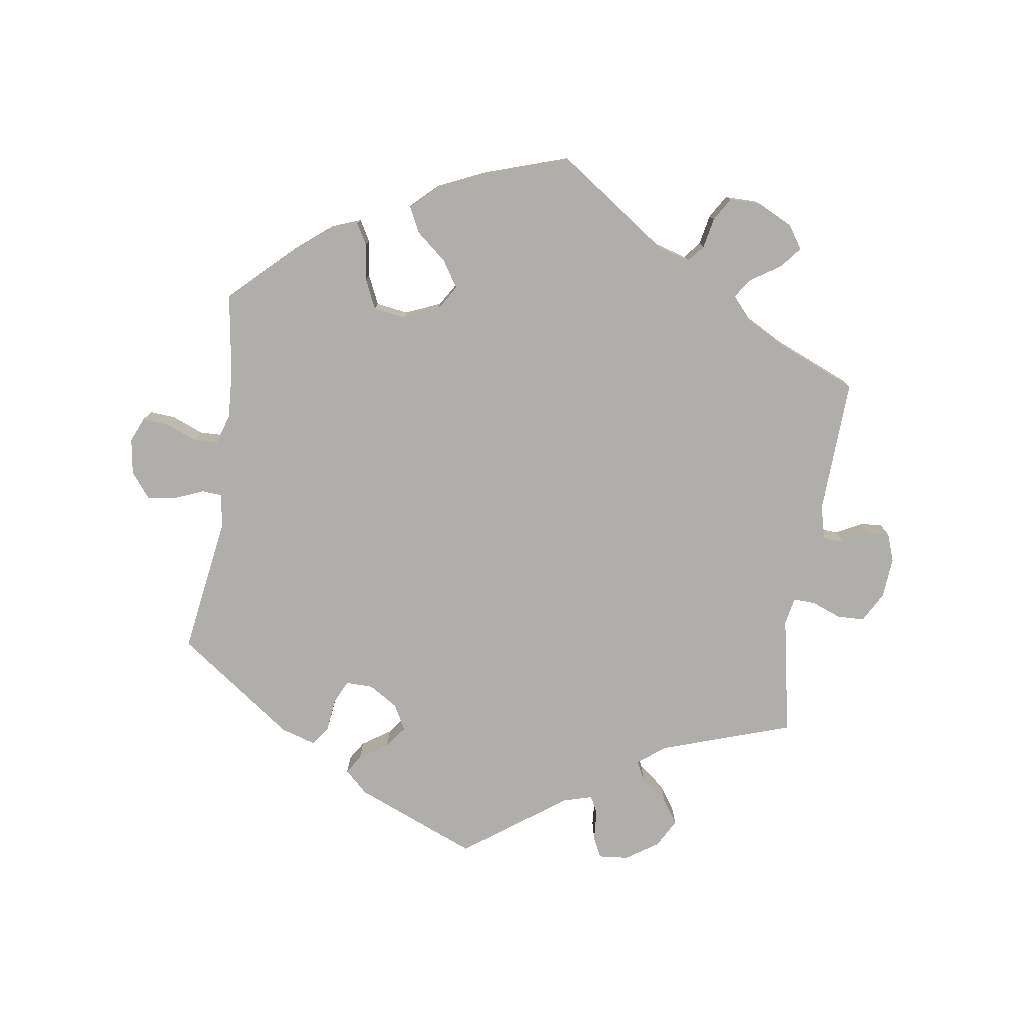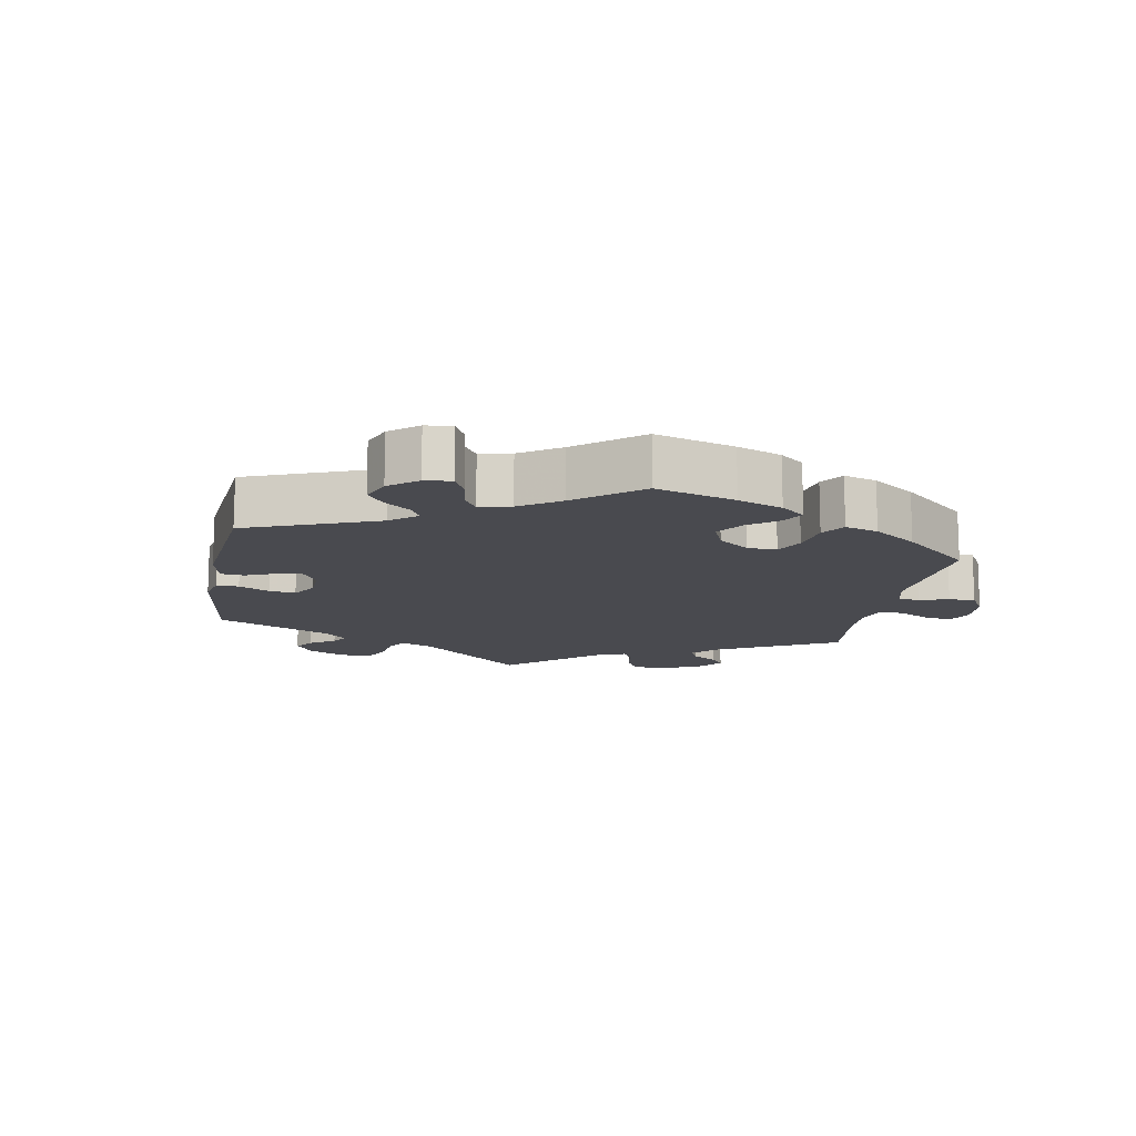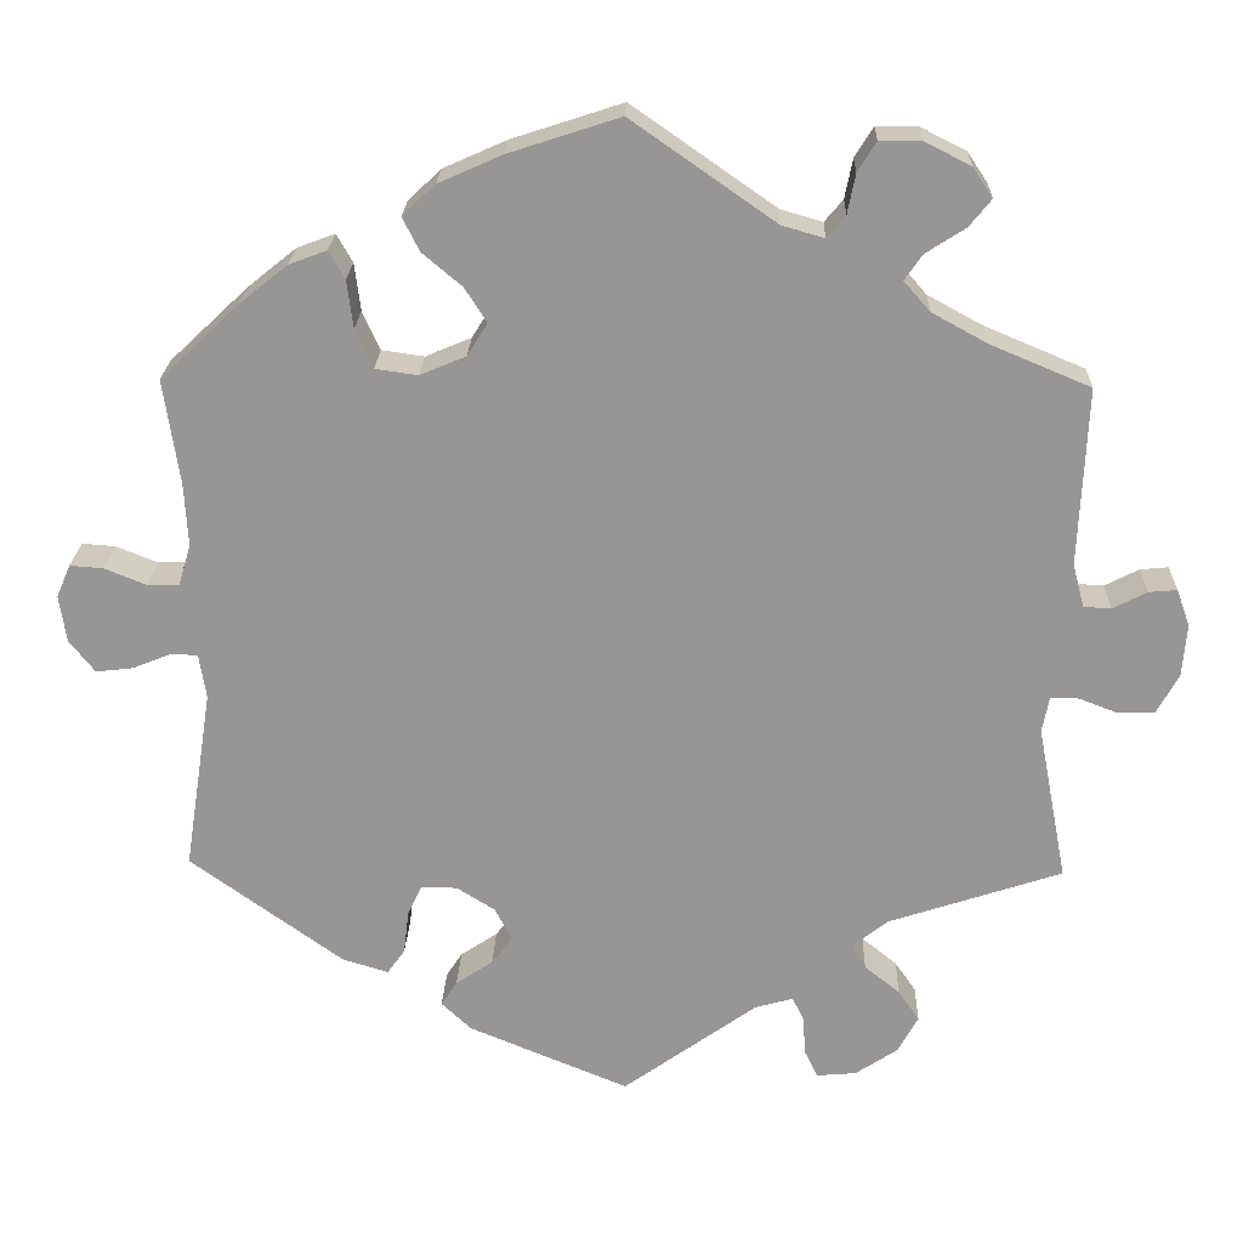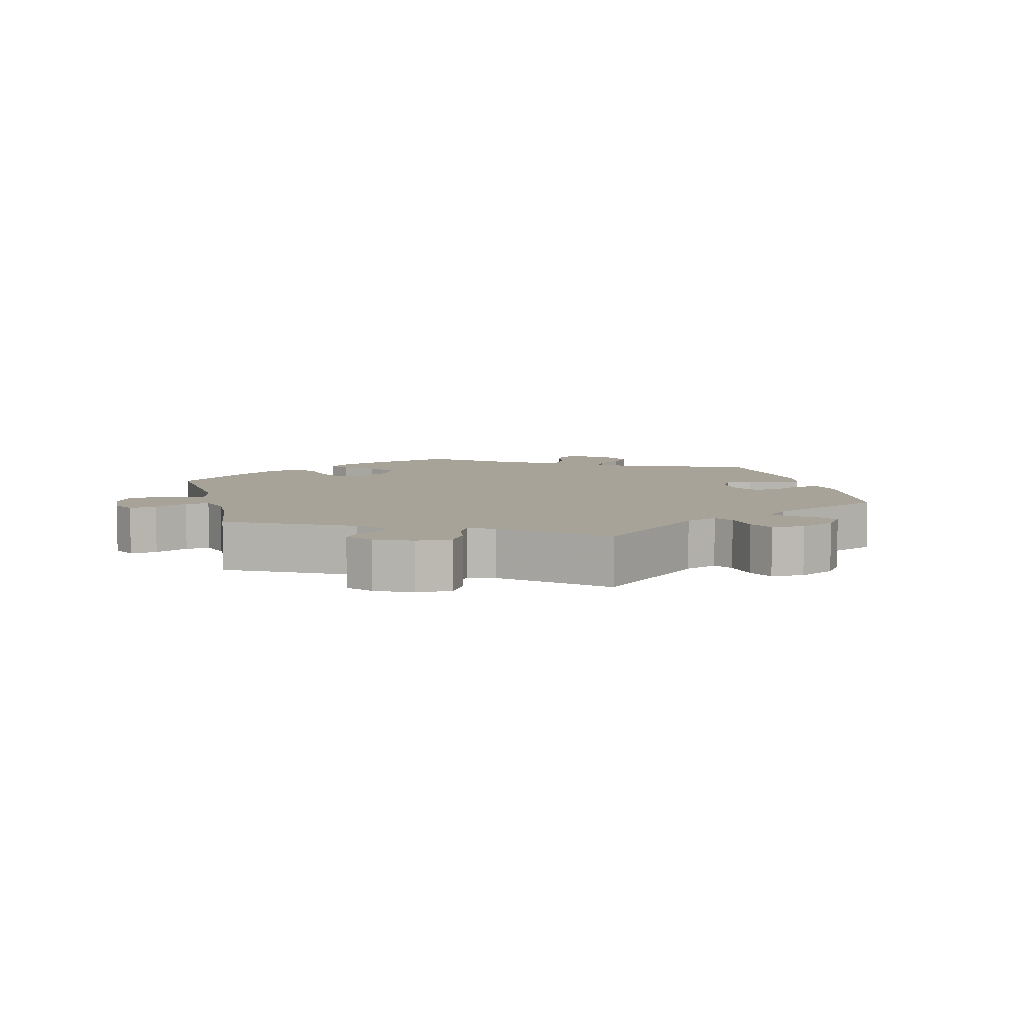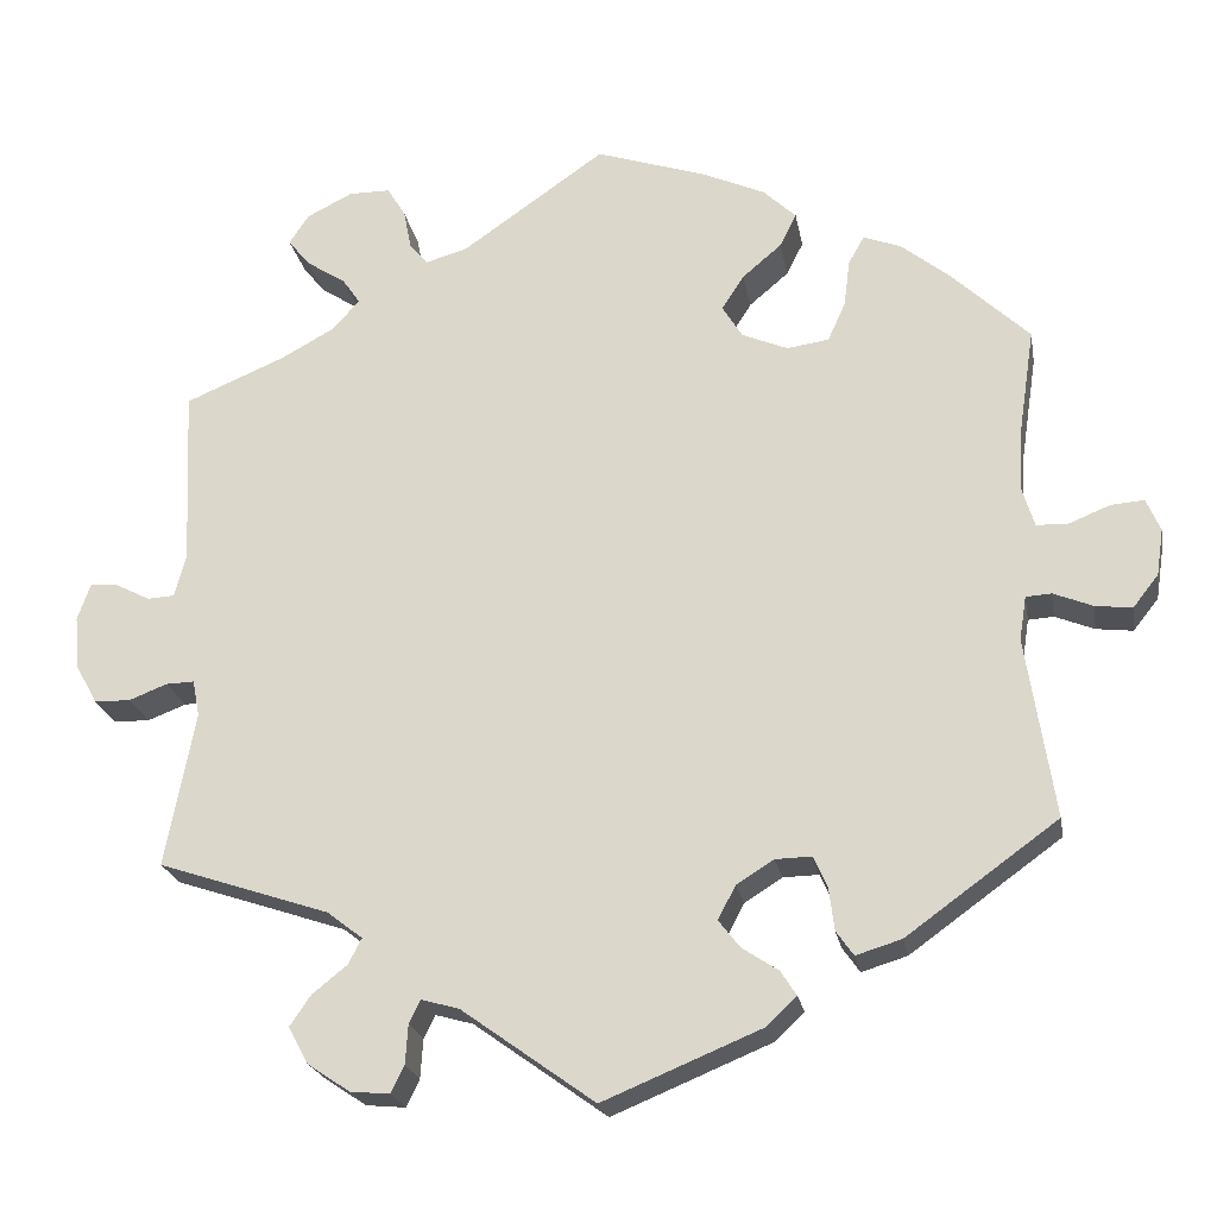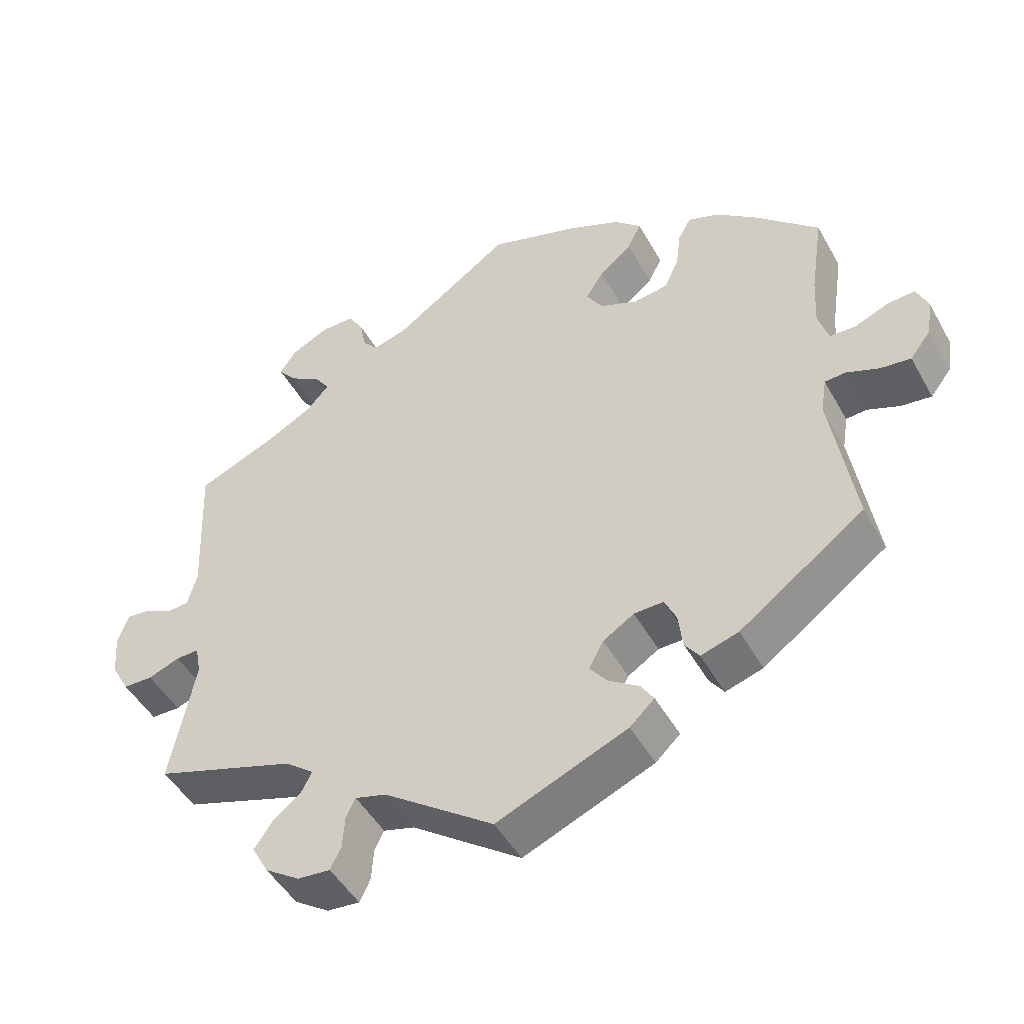
<metadata>
{"format":"obj","ext":"obj","renderer":"f3d","projection":"perspective","resolution":1024,"background":"white","views":[{"elev":-77.9,"azim":-8.3,"up":"+Y"},{"elev":-13.5,"azim":-70.2,"up":"+Y"},{"elev":21.9,"azim":1.8,"up":"+Z"},{"elev":6.9,"azim":106.0,"up":"+Y"},{"elev":-21.9,"azim":-170.0,"up":"+Z"},{"elev":-47.9,"azim":-151.8,"up":"+Z"}]}
</metadata>
<code>
v 0.163 0.07 0.464
v 0.211 0.07 0.45
v 0.232 0.07 0.475
v 0.241 0.07 0.52
v 0.262 0.07 0.554
v 0.309 0.07 0.554
v 0.361 0.07 0.528
v 0.384 0.07 0.494
v 0.359 0.07 0.463
v 0.314 0.07 0.434
v 0.294 0.07 0.405
v 0.324 0.07 0.371
v 0.386 0.07 0.337
v 0.5 0.07 0.289
v 0.491 0.07 0.087
v 0.504 0.07 0.038
v 0.535 0.07 0.036
v 0.574 0.07 0.056
v 0.606 0.07 0.059
v 0.621 0.07 0.017
v 0.616 0.07 -0.043
v 0.591 0.07 -0.088
v 0.55 0.07 -0.089
v 0.506 0.07 -0.072
v 0.474 0.07 -0.071
v 0.466 0.07 -0.112
v 0.5 0.07 -0.289
v 0.304 0.07 -0.354
v 0.264 0.07 -0.385
v 0.279 0.07 -0.414
v 0.319 0.07 -0.446
v 0.343 0.07 -0.481
v 0.32 0.07 -0.523
v 0.272 0.07 -0.555
v 0.227 0.07 -0.559
v 0.212 0.07 -0.528
v 0.209 0.07 -0.483
v 0.196 0.07 -0.457
v 0.153 0.07 -0.469
v 0.001 0.07 -0.578
v -0.18 0.07 -0.503
v -0.214 0.07 -0.471
v -0.196 0.07 -0.443
v -0.154 0.07 -0.415
v -0.13 0.07 -0.384
v -0.15 0.07 -0.346
v -0.193 0.07 -0.319
v -0.234 0.07 -0.318
v -0.25 0.07 -0.353
v -0.256 0.07 -0.402
v -0.276 0.07 -0.43
v -0.328 0.07 -0.414
v -0.501 0.07 -0.289
v -0.469 0.07 -0.083
v -0.477 0.07 -0.033
v -0.506 0.07 -0.031
v -0.551 0.07 -0.049
v -0.593 0.07 -0.054
v -0.622 0.07 -0.017
v -0.63 0.07 0.036
v -0.614 0.07 0.073
v -0.576 0.07 0.07
v -0.529 0.07 0.051
v -0.493 0.07 0.052
v -0.479 0.07 0.098
v -0.483 0.07 0.169
v -0.501 0.07 0.289
v -0.412 0.07 0.373
v -0.357 0.07 0.417
v -0.314 0.07 0.433
v -0.296 0.07 0.401
v -0.289 0.07 0.347
v -0.269 0.07 0.303
v -0.221 0.07 0.296
v -0.169 0.07 0.318
v -0.146 0.07 0.355
v -0.171 0.07 0.394
v -0.216 0.07 0.432
v -0.235 0.07 0.47
v -0.198 0.07 0.505
v -0.126 0.07 0.537
v 0 0.07 0.578
v 0.163 0 0.464
v 0.211 0 0.45
v 0.232 0 0.475
v 0.241 0 0.52
v 0.262 0 0.554
v 0.309 0 0.554
v 0.361 0 0.528
v 0.384 0 0.494
v 0.359 0 0.463
v 0.314 0 0.434
v 0.294 0 0.405
v 0.324 0 0.371
v 0.386 0 0.337
v 0.5 0 0.289
v 0.491 0 0.087
v 0.504 0 0.038
v 0.535 0 0.036
v 0.574 0 0.056
v 0.606 0 0.059
v 0.621 0 0.017
v 0.616 0 -0.043
v 0.591 0 -0.088
v 0.55 0 -0.089
v 0.506 0 -0.072
v 0.474 0 -0.071
v 0.466 0 -0.112
v 0.5 0 -0.289
v 0.304 0 -0.354
v 0.264 0 -0.385
v 0.279 0 -0.414
v 0.319 0 -0.446
v 0.343 0 -0.481
v 0.32 0 -0.523
v 0.272 0 -0.555
v 0.227 0 -0.559
v 0.212 0 -0.528
v 0.209 0 -0.483
v 0.196 0 -0.457
v 0.153 0 -0.469
v 0.001 0 -0.578
v -0.18 0 -0.503
v -0.214 0 -0.471
v -0.196 0 -0.443
v -0.154 0 -0.415
v -0.13 0 -0.384
v -0.15 0 -0.346
v -0.193 0 -0.319
v -0.234 0 -0.318
v -0.25 0 -0.353
v -0.256 0 -0.402
v -0.276 0 -0.43
v -0.328 0 -0.414
v -0.501 0 -0.289
v -0.469 0 -0.083
v -0.477 0 -0.033
v -0.506 0 -0.031
v -0.551 0 -0.049
v -0.593 0 -0.054
v -0.622 0 -0.017
v -0.63 0 0.036
v -0.614 0 0.073
v -0.576 0 0.07
v -0.529 0 0.051
v -0.493 0 0.052
v -0.479 0 0.098
v -0.483 0 0.169
v -0.501 0 0.289
v -0.412 0 0.373
v -0.357 0 0.417
v -0.314 0 0.433
v -0.296 0 0.401
v -0.289 0 0.347
v -0.269 0 0.303
v -0.221 0 0.296
v -0.169 0 0.318
v -0.146 0 0.355
v -0.171 0 0.394
v -0.216 0 0.432
v -0.235 0 0.47
v -0.198 0 0.505
v -0.126 0 0.537
v 0 0 0.578
f 81 82 1
f 80 81 1 2
f 77 78 79 80
f 76 77 80 2
f 75 76 2
f 74 75 2
f 69 70 71 72
f 69 72 73
f 66 67 68 69
f 65 66 69 73
f 64 65 73 74
f 60 61 62 63
f 60 63 64
f 59 60 64
f 56 57 58 59
f 55 56 59 64
f 51 52 53 54
f 49 50 51 54
f 48 49 54 55
f 47 48 55 64
f 41 42 43 44
f 39 40 41 44
f 38 39 44 45
f 34 35 36 37
f 34 37 38
f 33 34 38
f 30 31 32 33
f 29 30 33 38
f 26 27 28
f 25 26 28 29
f 21 22 23 24
f 21 24 25
f 20 21 25
f 17 18 19 20
f 16 17 20 25
f 15 16 25 29
f 13 14 15 29
f 7 8 9 10
f 7 10 11
f 6 7 11
f 3 4 5 6
f 2 3 6 11
f 74 2 11 12
f 46 47 64 74
f 38 45 46 74
f 29 38 74
f 12 13 29 74
f 83 164 163
f 84 83 163 162
f 162 161 160 159
f 84 162 159 158
f 84 158 157
f 84 157 156
f 154 153 152 151
f 155 154 151
f 151 150 149 148
f 155 151 148 147
f 156 155 147 146
f 145 144 143 142
f 146 145 142
f 146 142 141
f 141 140 139 138
f 146 141 138 137
f 136 135 134 133
f 136 133 132 131
f 137 136 131 130
f 146 137 130 129
f 126 125 124 123
f 126 123 122 121
f 127 126 121 120
f 119 118 117 116
f 120 119 116
f 120 116 115
f 115 114 113 112
f 120 115 112 111
f 110 109 108
f 111 110 108 107
f 106 105 104 103
f 107 106 103
f 107 103 102
f 102 101 100 99
f 107 102 99 98
f 111 107 98 97
f 111 97 96 95
f 92 91 90 89
f 93 92 89
f 93 89 88
f 88 87 86 85
f 93 88 85 84
f 94 93 84 156
f 156 146 129 128
f 156 128 127 120
f 156 120 111
f 156 111 95 94
f 1 83 84 2
f 2 84 85 3
f 3 85 86 4
f 4 86 87 5
f 5 87 88 6
f 6 88 89 7
f 7 89 90 8
f 8 90 91 9
f 9 91 92 10
f 10 92 93 11
f 11 93 94 12
f 12 94 95 13
f 13 95 96 14
f 14 96 97 15
f 15 97 98 16
f 16 98 99 17
f 17 99 100 18
f 18 100 101 19
f 19 101 102 20
f 20 102 103 21
f 21 103 104 22
f 22 104 105 23
f 23 105 106 24
f 24 106 107 25
f 25 107 108 26
f 26 108 109 27
f 27 109 110 28
f 28 110 111 29
f 29 111 112 30
f 30 112 113 31
f 31 113 114 32
f 32 114 115 33
f 33 115 116 34
f 34 116 117 35
f 35 117 118 36
f 36 118 119 37
f 37 119 120 38
f 38 120 121 39
f 39 121 122 40
f 40 122 123 41
f 41 123 124 42
f 42 124 125 43
f 43 125 126 44
f 44 126 127 45
f 45 127 128 46
f 46 128 129 47
f 47 129 130 48
f 48 130 131 49
f 49 131 132 50
f 50 132 133 51
f 51 133 134 52
f 52 134 135 53
f 53 135 136 54
f 54 136 137 55
f 55 137 138 56
f 56 138 139 57
f 57 139 140 58
f 58 140 141 59
f 59 141 142 60
f 60 142 143 61
f 61 143 144 62
f 62 144 145 63
f 63 145 146 64
f 64 146 147 65
f 65 147 148 66
f 66 148 149 67
f 67 149 150 68
f 68 150 151 69
f 69 151 152 70
f 70 152 153 71
f 71 153 154 72
f 72 154 155 73
f 73 155 156 74
f 74 156 157 75
f 75 157 158 76
f 76 158 159 77
f 77 159 160 78
f 78 160 161 79
f 79 161 162 80
f 80 162 163 81
f 81 163 164 82
f 82 164 83 1

</code>
